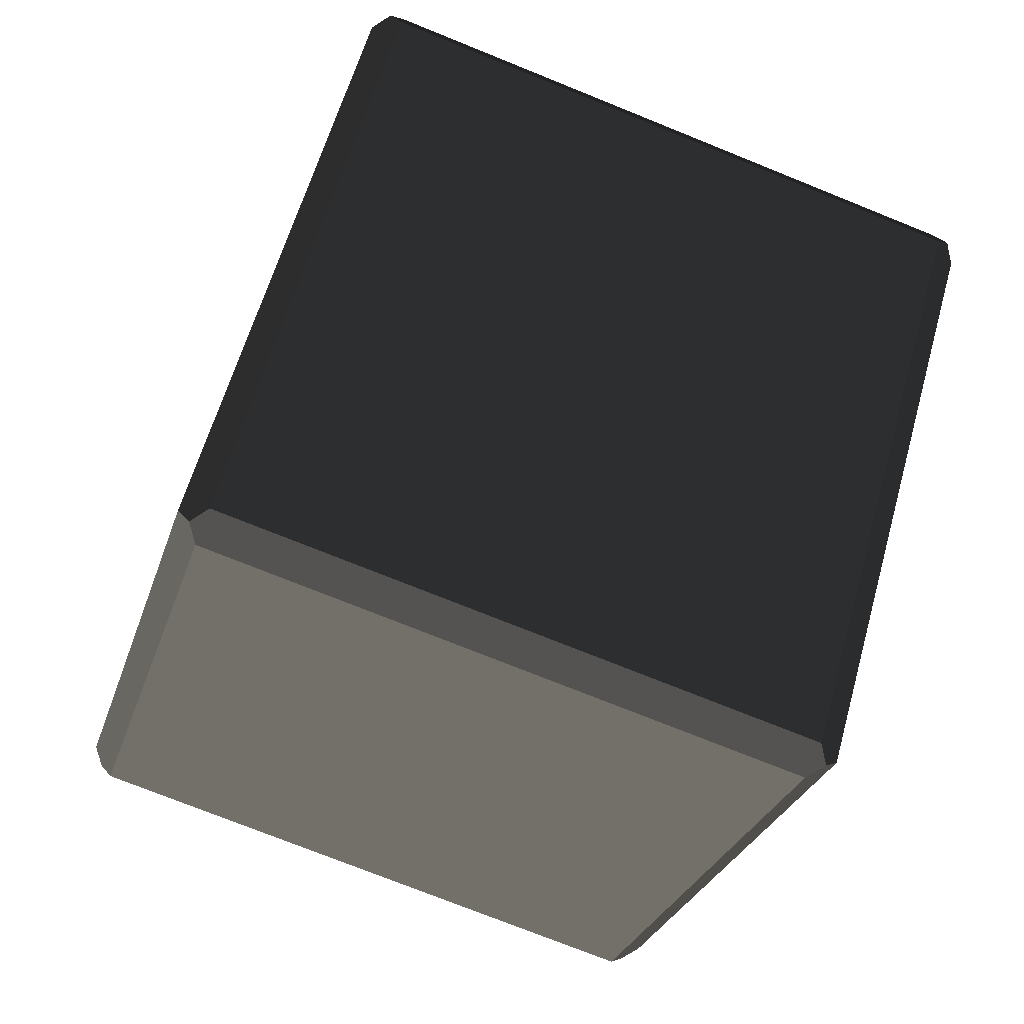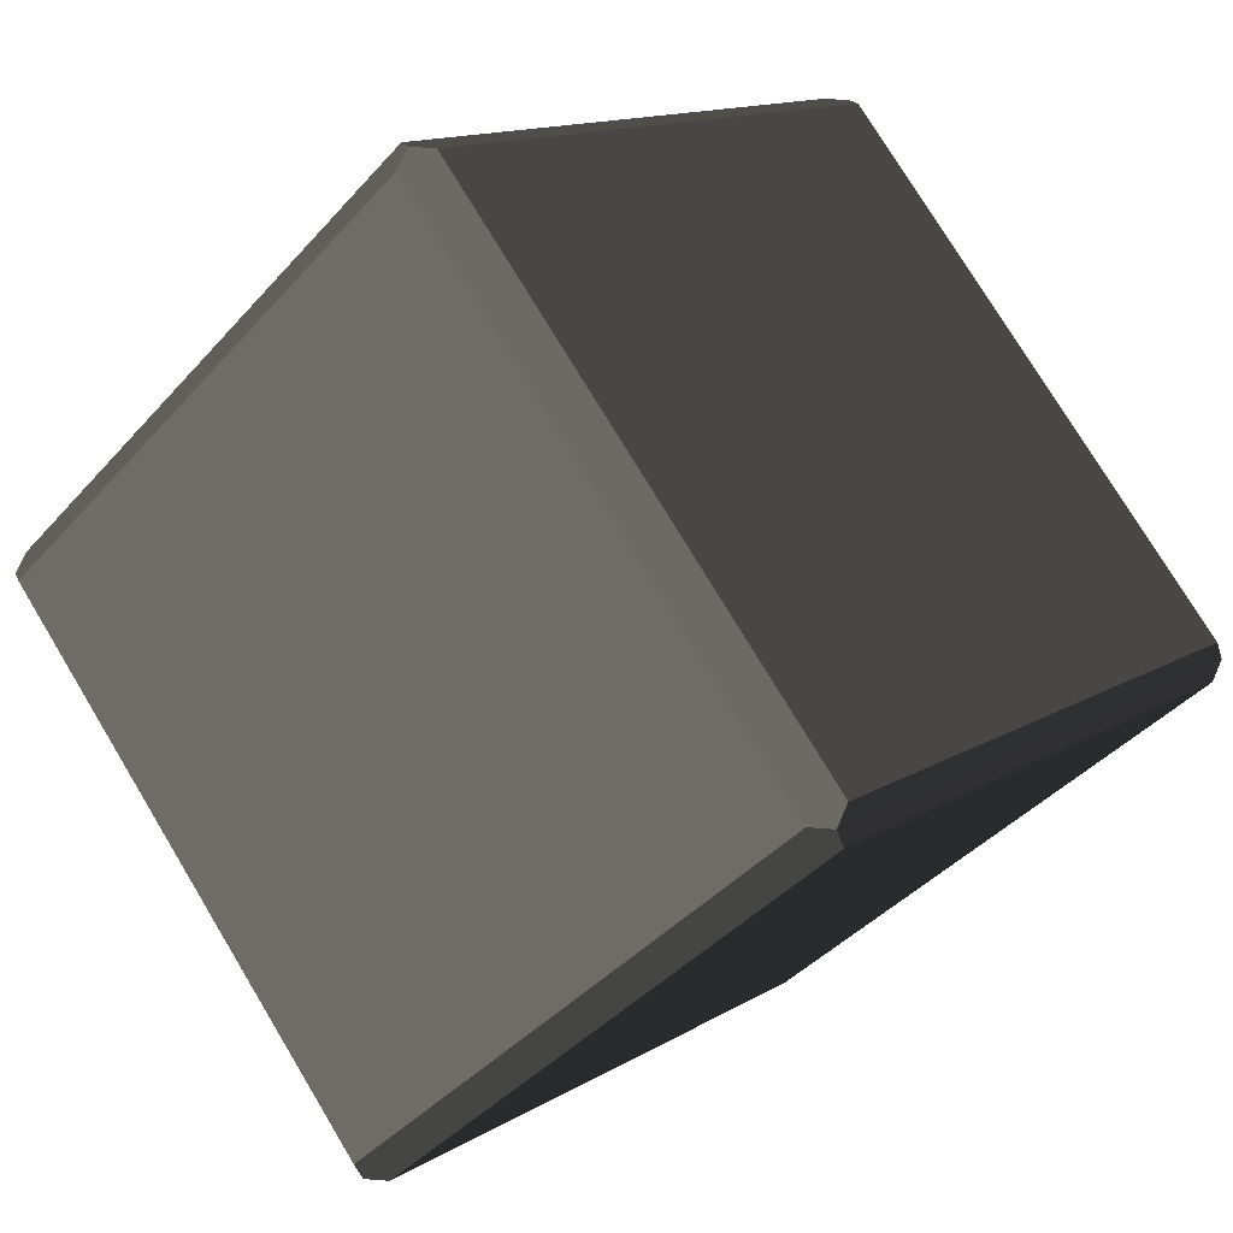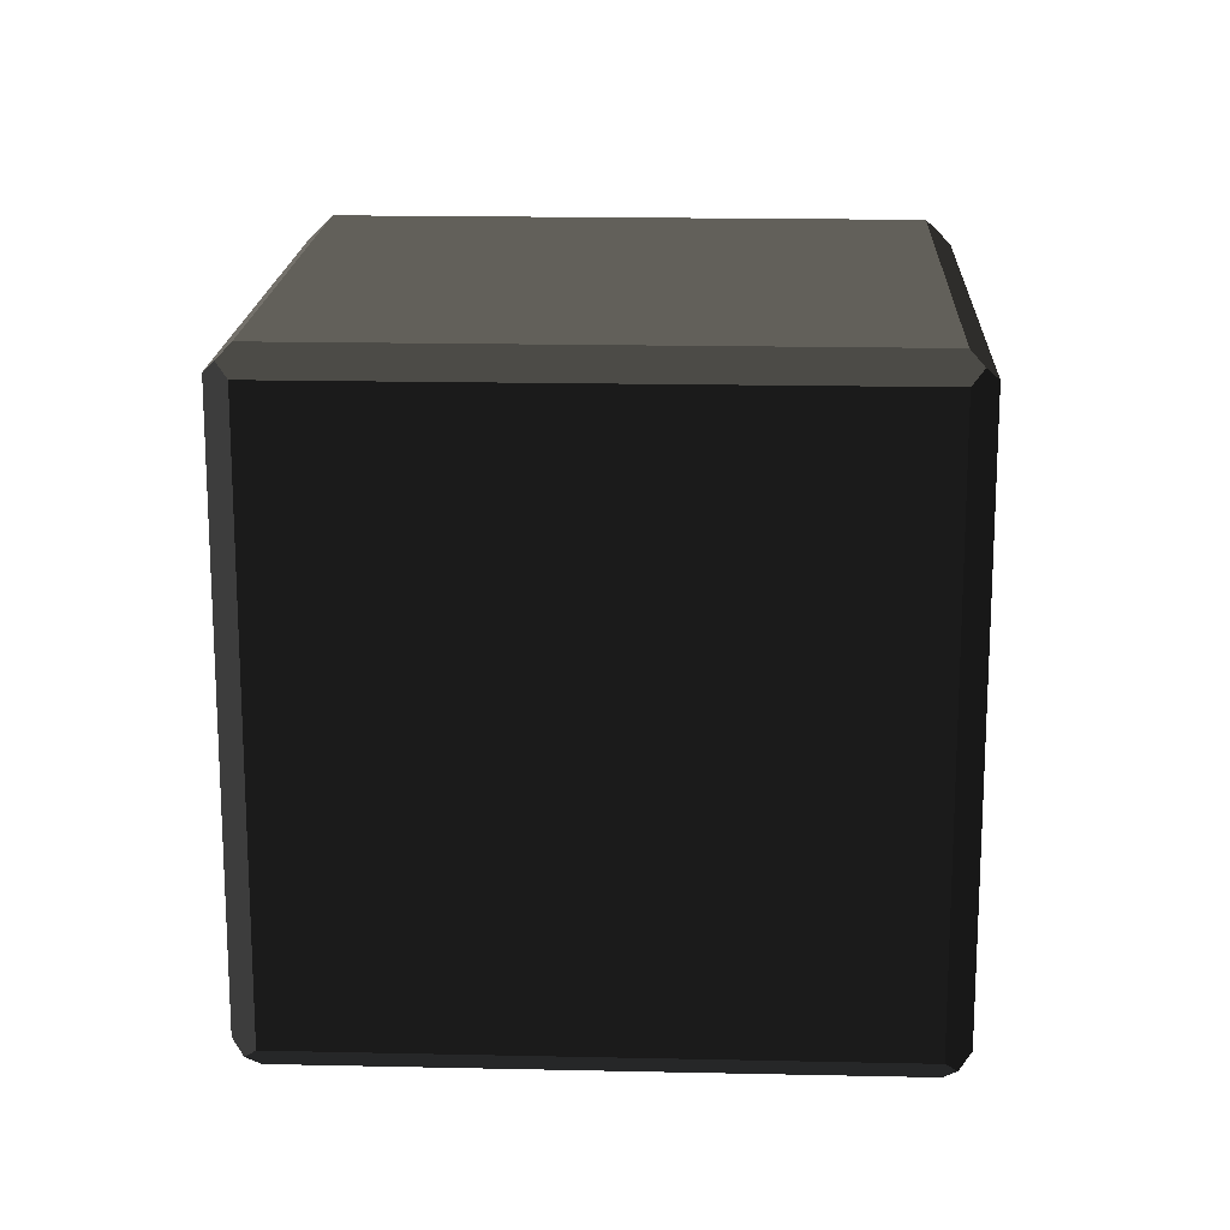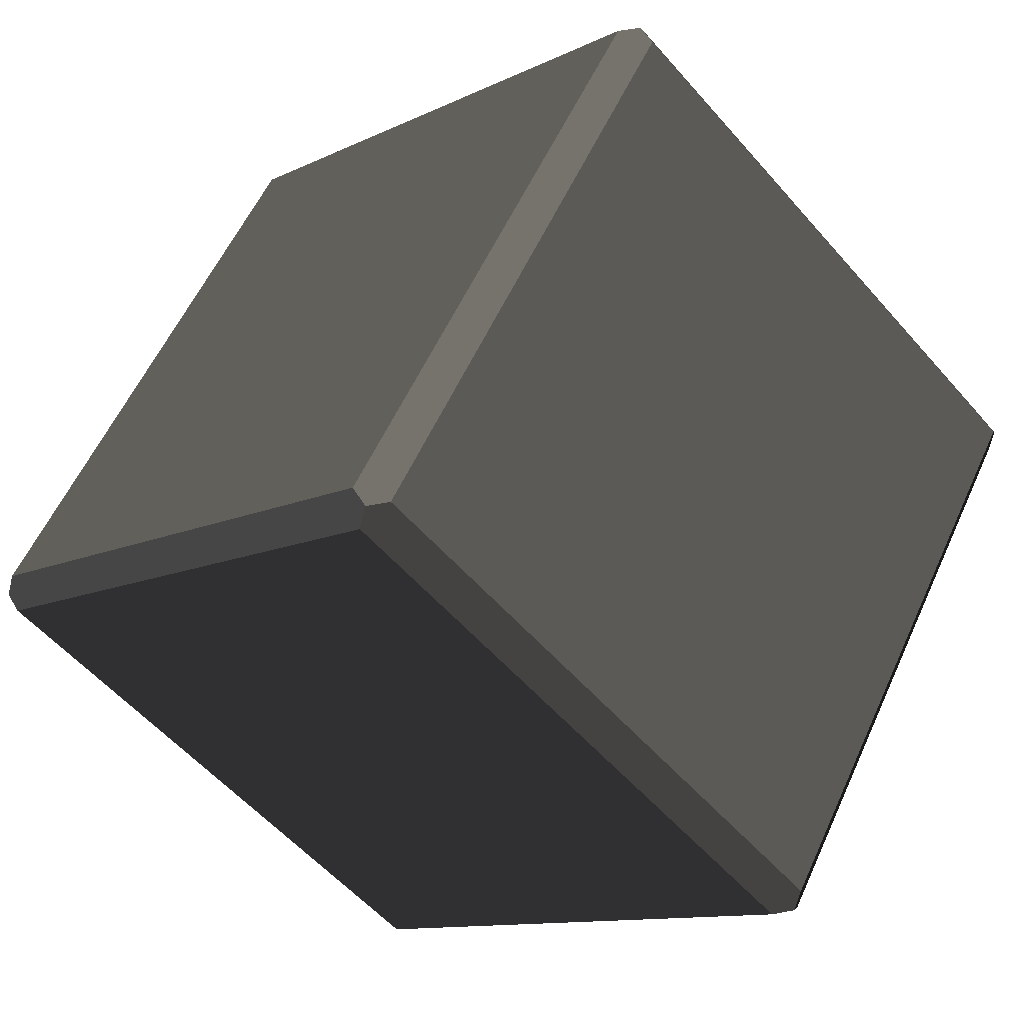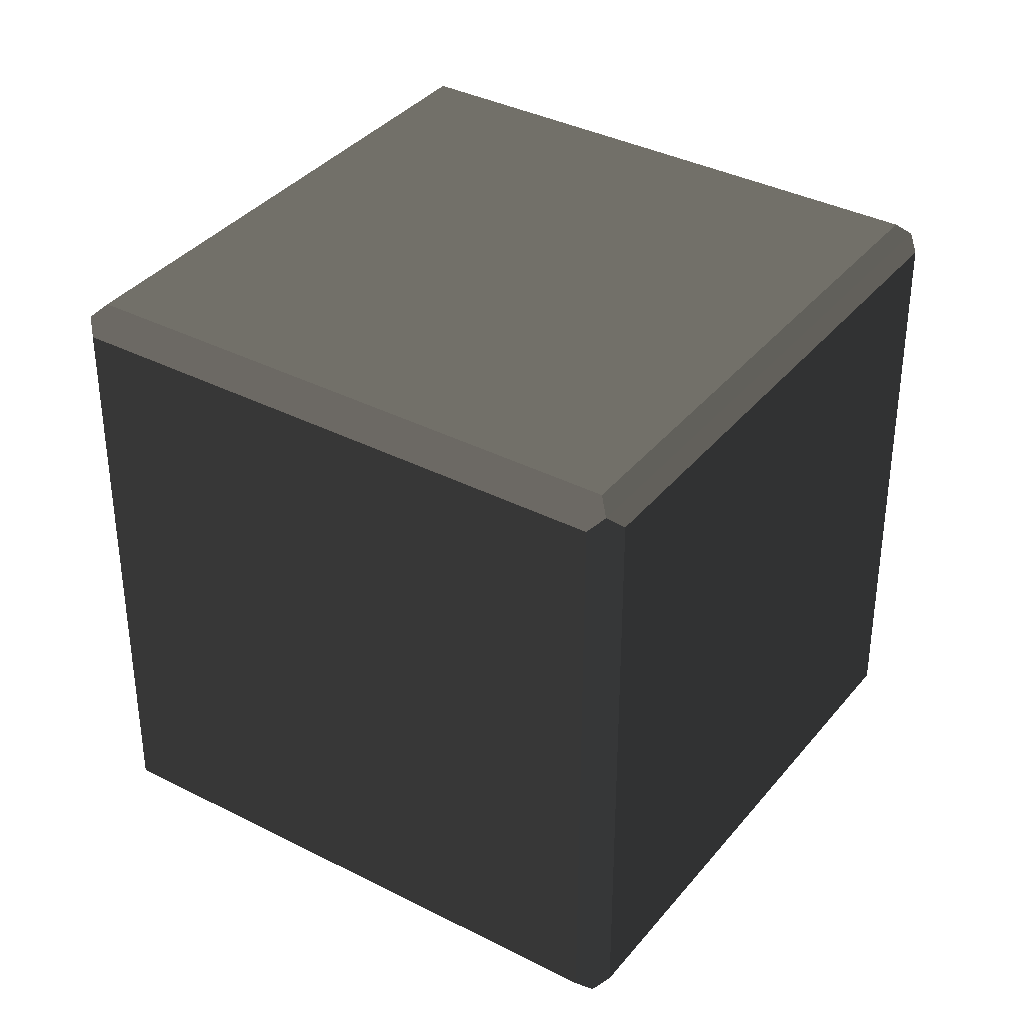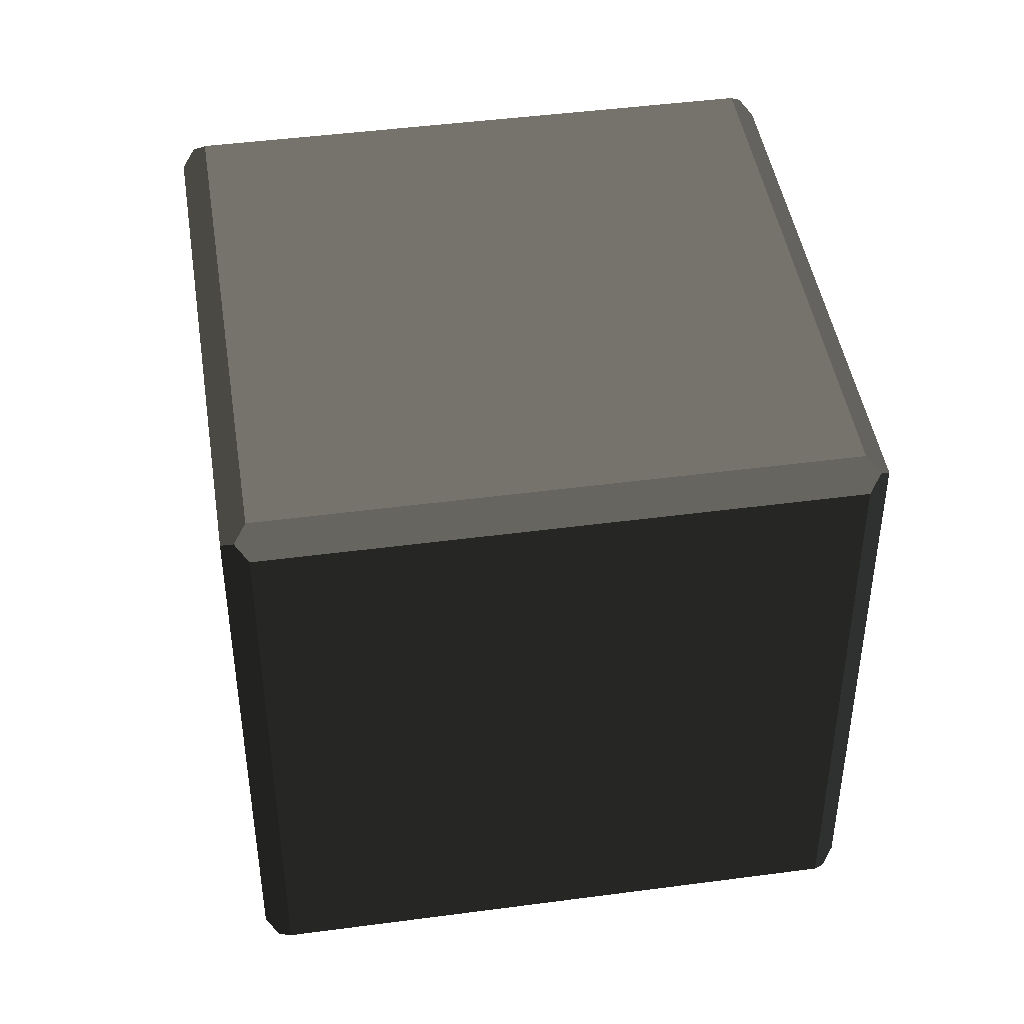
<metadata>
{"format":"obj","ext":"obj","renderer":"f3d","projection":"perspective","resolution":1024,"background":"white","views":[{"elev":-74.1,"azim":-112.0,"up":"+Z"},{"elev":76.4,"azim":148.9,"up":"+Z"},{"elev":17.7,"azim":-132.5,"up":"+Y"},{"elev":56.6,"azim":-155.9,"up":"+Z"},{"elev":36.4,"azim":-11.2,"up":"+Y"},{"elev":44.9,"azim":-53.8,"up":"+Y"}]}
</metadata>
<code>
v -2.545 3.6 0.106 0.502 0.502 0.502 #1
v -2.545 0.1499 0.106 0.502 0.502 0.502 #1
v -0.106 0.1499 2.545 0.502 0.502 0.502 #1
v -2.545 3.6 0.106 0.502 0.502 0.502 #1
v -0.106 0.1499 2.545 0.502 0.502 0.502 #1
v -0.106 3.6 2.545 0.502 0.502 0.502 #1
v 0 0 -2.439 0.502 0.502 0.502 #1
v 0 0 2.439 0.502 0.502 0.502 #1
v -2.439 0 0 0.502 0.502 0.502 #1
v 2.439 0 0 0.502 0.502 0.502 #1
v 0 0 2.439 0.502 0.502 0.502 #1
v 0 0 -2.439 0.502 0.502 0.502 #1
v 0.106 3.6 2.545 0.502 0.502 0.502 #1
v 0.106 0.1499 2.545 0.502 0.502 0.502 #1
v 2.545 0.1499 0.106 0.502 0.502 0.502 #1
v 0.106 3.6 2.545 0.502 0.502 0.502 #1
v 2.545 0.1499 0.106 0.502 0.502 0.502 #1
v 2.545 3.6 0.106 0.502 0.502 0.502 #1
v 0 3.75 -2.439 0.502 0.502 0.502 #1
v -2.439 3.75 0 0.502 0.502 0.502 #1
v 0 3.75 2.439 0.502 0.502 0.502 #1
v 0 3.75 -2.439 0.502 0.502 0.502 #1
v 0 3.75 2.439 0.502 0.502 0.502 #1
v 2.439 3.75 0 0.502 0.502 0.502 #1
v -0.106 0.1499 -2.545 0.502 0.502 0.502 #1
v -2.545 0.1499 -0.106 0.502 0.502 0.502 #1
v -2.545 3.6 -0.106 0.502 0.502 0.502 #1
v -0.106 3.6 -2.545 0.502 0.502 0.502 #1
v -0.106 0.1499 -2.545 0.502 0.502 0.502 #1
v -2.545 3.6 -0.106 0.502 0.502 0.502 #1
v 0.106 3.6 -2.545 0.502 0.502 0.502 #1
v 2.545 0.1499 -0.106 0.502 0.502 0.502 #1
v 0.106 0.1499 -2.545 0.502 0.502 0.502 #1
v 2.545 3.6 -0.106 0.502 0.502 0.502 #1
v 2.545 0.1499 -0.106 0.502 0.502 0.502 #1
v 0.106 3.6 -2.545 0.502 0.502 0.502 #1
v -2.545 3.675 0 0.502 0.502 0.502 #1
v -2.545 0.1499 0.106 0.502 0.502 0.502 #1
v -2.545 3.6 0.106 0.502 0.502 0.502 #1
v -2.545 3.675 0 0.502 0.502 0.502 #1
v -2.545 0.07495 0 0.502 0.502 0.502 #1
v -2.545 0.1499 0.106 0.502 0.502 0.502 #1
v -2.545 0.1499 0.106 0.502 0.502 0.502 #1
v 0 0.07495 2.545 0.502 0.502 0.502 #1
v -0.106 0.1499 2.545 0.502 0.502 0.502 #1
v -2.545 0.1499 0.106 0.502 0.502 0.502 #1
v -2.545 0.07495 0 0.502 0.502 0.502 #1
v 0 0.07495 2.545 0.502 0.502 0.502 #1
v -0.106 0.1499 2.545 0.502 0.502 0.502 #1
v 0 0.07495 2.545 0.502 0.502 0.502 #1
v 0 3.675 2.545 0.502 0.502 0.502 #1
v -0.106 3.6 2.545 0.502 0.502 0.502 #1
v -0.106 0.1499 2.545 0.502 0.502 0.502 #1
v 0 3.675 2.545 0.502 0.502 0.502 #1
v -2.545 3.675 0 0.502 0.502 0.502 #1
v -2.545 3.6 0.106 0.502 0.502 0.502 #1
v -0.106 3.6 2.545 0.502 0.502 0.502 #1
v -2.545 3.675 0 0.502 0.502 0.502 #1
v -0.106 3.6 2.545 0.502 0.502 0.502 #1
v 0 3.675 2.545 0.502 0.502 0.502 #1
v -2.545 0.07495 0 0.502 0.502 0.502 #1
v 0 0 2.439 0.502 0.502 0.502 #1
v 0 0.07495 2.545 0.502 0.502 0.502 #1
v -2.545 0.07495 0 0.502 0.502 0.502 #1
v -2.439 0 0 0.502 0.502 0.502 #1
v 0 0 2.439 0.502 0.502 0.502 #1
v 0 0.07495 -2.545 0.502 0.502 0.502 #1
v -2.439 0 0 0.502 0.502 0.502 #1
v -2.545 0.07495 0 0.502 0.502 0.502 #1
v 0 0 -2.439 0.502 0.502 0.502 #1
v -2.439 0 0 0.502 0.502 0.502 #1
v 0 0.07495 -2.545 0.502 0.502 0.502 #1
v 2.545 0.07495 0 0.502 0.502 0.502 #1
v 2.439 0 0 0.502 0.502 0.502 #1
v 0 0 -2.439 0.502 0.502 0.502 #1
v 2.545 0.07495 0 0.502 0.502 0.502 #1
v 0 0 -2.439 0.502 0.502 0.502 #1
v 0 0.07495 -2.545 0.502 0.502 0.502 #1
v 0 0.07495 2.545 0.502 0.502 0.502 #1
v 0 0 2.439 0.502 0.502 0.502 #1
v 2.545 0.07495 0 0.502 0.502 0.502 #1
v 2.545 0.07495 0 0.502 0.502 0.502 #1
v 0 0 2.439 0.502 0.502 0.502 #1
v 2.439 0 0 0.502 0.502 0.502 #1
v 0 3.675 2.545 0.502 0.502 0.502 #1
v 0 0.07495 2.545 0.502 0.502 0.502 #1
v 0.106 0.1499 2.545 0.502 0.502 0.502 #1
v 0 3.675 2.545 0.502 0.502 0.502 #1
v 0.106 0.1499 2.545 0.502 0.502 0.502 #1
v 0.106 3.6 2.545 0.502 0.502 0.502 #1
v 0.106 0.1499 2.545 0.502 0.502 0.502 #1
v 0 0.07495 2.545 0.502 0.502 0.502 #1
v 2.545 0.07495 0 0.502 0.502 0.502 #1
v 0.106 0.1499 2.545 0.502 0.502 0.502 #1
v 2.545 0.07495 0 0.502 0.502 0.502 #1
v 2.545 0.1499 0.106 0.502 0.502 0.502 #1
v 2.545 0.1499 0.106 0.502 0.502 0.502 #1
v 2.545 0.07495 0 0.502 0.502 0.502 #1
v 2.545 3.675 0 0.502 0.502 0.502 #1
v 2.545 3.6 0.106 0.502 0.502 0.502 #1
v 2.545 0.1499 0.106 0.502 0.502 0.502 #1
v 2.545 3.675 0 0.502 0.502 0.502 #1
v 0 3.675 2.545 0.502 0.502 0.502 #1
v 0.106 3.6 2.545 0.502 0.502 0.502 #1
v 2.545 3.675 0 0.502 0.502 0.502 #1
v 2.545 3.675 0 0.502 0.502 0.502 #1
v 0.106 3.6 2.545 0.502 0.502 0.502 #1
v 2.545 3.6 0.106 0.502 0.502 0.502 #1
v 0 3.675 -2.545 0.502 0.502 0.502 #1
v -2.545 3.675 0 0.502 0.502 0.502 #1
v -2.439 3.75 0 0.502 0.502 0.502 #1
v 0 3.75 -2.439 0.502 0.502 0.502 #1
v 0 3.675 -2.545 0.502 0.502 0.502 #1
v -2.439 3.75 0 0.502 0.502 0.502 #1
v -2.439 3.75 0 0.502 0.502 0.502 #1
v -2.545 3.675 0 0.502 0.502 0.502 #1
v 0 3.675 2.545 0.502 0.502 0.502 #1
v -2.439 3.75 0 0.502 0.502 0.502 #1
v 0 3.675 2.545 0.502 0.502 0.502 #1
v 0 3.75 2.439 0.502 0.502 0.502 #1
v 0 3.75 2.439 0.502 0.502 0.502 #1
v 0 3.675 2.545 0.502 0.502 0.502 #1
v 2.545 3.675 0 0.502 0.502 0.502 #1
v 0 3.75 2.439 0.502 0.502 0.502 #1
v 2.545 3.675 0 0.502 0.502 0.502 #1
v 2.439 3.75 0 0.502 0.502 0.502 #1
v 2.439 3.75 0 0.502 0.502 0.502 #1
v 0 3.675 -2.545 0.502 0.502 0.502 #1
v 0 3.75 -2.439 0.502 0.502 0.502 #1
v 2.439 3.75 0 0.502 0.502 0.502 #1
v 2.545 3.675 0 0.502 0.502 0.502 #1
v 0 3.675 -2.545 0.502 0.502 0.502 #1
v 0 0.07495 -2.545 0.502 0.502 0.502 #1
v -2.545 0.07495 0 0.502 0.502 0.502 #1
v -2.545 0.1499 -0.106 0.502 0.502 0.502 #1
v -0.106 0.1499 -2.545 0.502 0.502 0.502 #1
v 0 0.07495 -2.545 0.502 0.502 0.502 #1
v -2.545 0.1499 -0.106 0.502 0.502 0.502 #1
v -2.545 0.1499 -0.106 0.502 0.502 0.502 #1
v -2.545 0.07495 0 0.502 0.502 0.502 #1
v -2.545 3.675 0 0.502 0.502 0.502 #1
v -2.545 3.6 -0.106 0.502 0.502 0.502 #1
v -2.545 0.1499 -0.106 0.502 0.502 0.502 #1
v -2.545 3.675 0 0.502 0.502 0.502 #1
v 0 3.675 -2.545 0.502 0.502 0.502 #1
v -2.545 3.6 -0.106 0.502 0.502 0.502 #1
v -2.545 3.675 0 0.502 0.502 0.502 #1
v -0.106 3.6 -2.545 0.502 0.502 0.502 #1
v -2.545 3.6 -0.106 0.502 0.502 0.502 #1
v 0 3.675 -2.545 0.502 0.502 0.502 #1
v 0 3.675 -2.545 0.502 0.502 0.502 #1
v -0.106 0.1499 -2.545 0.502 0.502 0.502 #1
v -0.106 3.6 -2.545 0.502 0.502 0.502 #1
v 0 3.675 -2.545 0.502 0.502 0.502 #1
v 0 0.07495 -2.545 0.502 0.502 0.502 #1
v -0.106 0.1499 -2.545 0.502 0.502 0.502 #1
v 2.545 0.1499 -0.106 0.502 0.502 0.502 #1
v 2.545 0.07495 0 0.502 0.502 0.502 #1
v 0 0.07495 -2.545 0.502 0.502 0.502 #1
v 2.545 0.1499 -0.106 0.502 0.502 0.502 #1
v 0 0.07495 -2.545 0.502 0.502 0.502 #1
v 0.106 0.1499 -2.545 0.502 0.502 0.502 #1
v 0.106 0.1499 -2.545 0.502 0.502 0.502 #1
v 0 0.07495 -2.545 0.502 0.502 0.502 #1
v 0 3.675 -2.545 0.502 0.502 0.502 #1
v 0.106 3.6 -2.545 0.502 0.502 0.502 #1
v 0.106 0.1499 -2.545 0.502 0.502 0.502 #1
v 0 3.675 -2.545 0.502 0.502 0.502 #1
v 2.545 3.675 0 0.502 0.502 0.502 #1
v 0.106 3.6 -2.545 0.502 0.502 0.502 #1
v 0 3.675 -2.545 0.502 0.502 0.502 #1
v 2.545 3.675 0 0.502 0.502 0.502 #1
v 2.545 3.6 -0.106 0.502 0.502 0.502 #1
v 0.106 3.6 -2.545 0.502 0.502 0.502 #1
v 2.545 3.675 0 0.502 0.502 0.502 #1
v 2.545 0.07495 0 0.502 0.502 0.502 #1
v 2.545 0.1499 -0.106 0.502 0.502 0.502 #1
v 2.545 3.675 0 0.502 0.502 0.502 #1
v 2.545 0.1499 -0.106 0.502 0.502 0.502 #1
v 2.545 3.6 -0.106 0.502 0.502 0.502 #1
f 1 2 3
f 4 5 6
f 7 8 9
f 10 11 12
f 13 14 15
f 16 17 18
f 19 20 21
f 22 23 24
f 25 26 27
f 28 29 30
f 31 32 33
f 34 35 36
f 37 38 39
f 40 41 42
f 43 44 45
f 46 47 48
f 49 50 51
f 52 53 54
f 55 56 57
f 58 59 60
f 61 62 63
f 64 65 66
f 67 68 69
f 70 71 72
f 73 74 75
f 76 77 78
f 79 80 81
f 82 83 84
f 85 86 87
f 88 89 90
f 91 92 93
f 94 95 96
f 97 98 99
f 100 101 102
f 103 104 105
f 106 107 108
f 109 110 111
f 112 113 114
f 115 116 117
f 118 119 120
f 121 122 123
f 124 125 126
f 127 128 129
f 130 131 132
f 133 134 135
f 136 137 138
f 139 140 141
f 142 143 144
f 145 146 147
f 148 149 150
f 151 152 153
f 154 155 156
f 157 158 159
f 160 161 162
f 163 164 165
f 166 167 168
f 169 170 171
f 172 173 174
f 175 176 177
f 178 179 180

</code>
